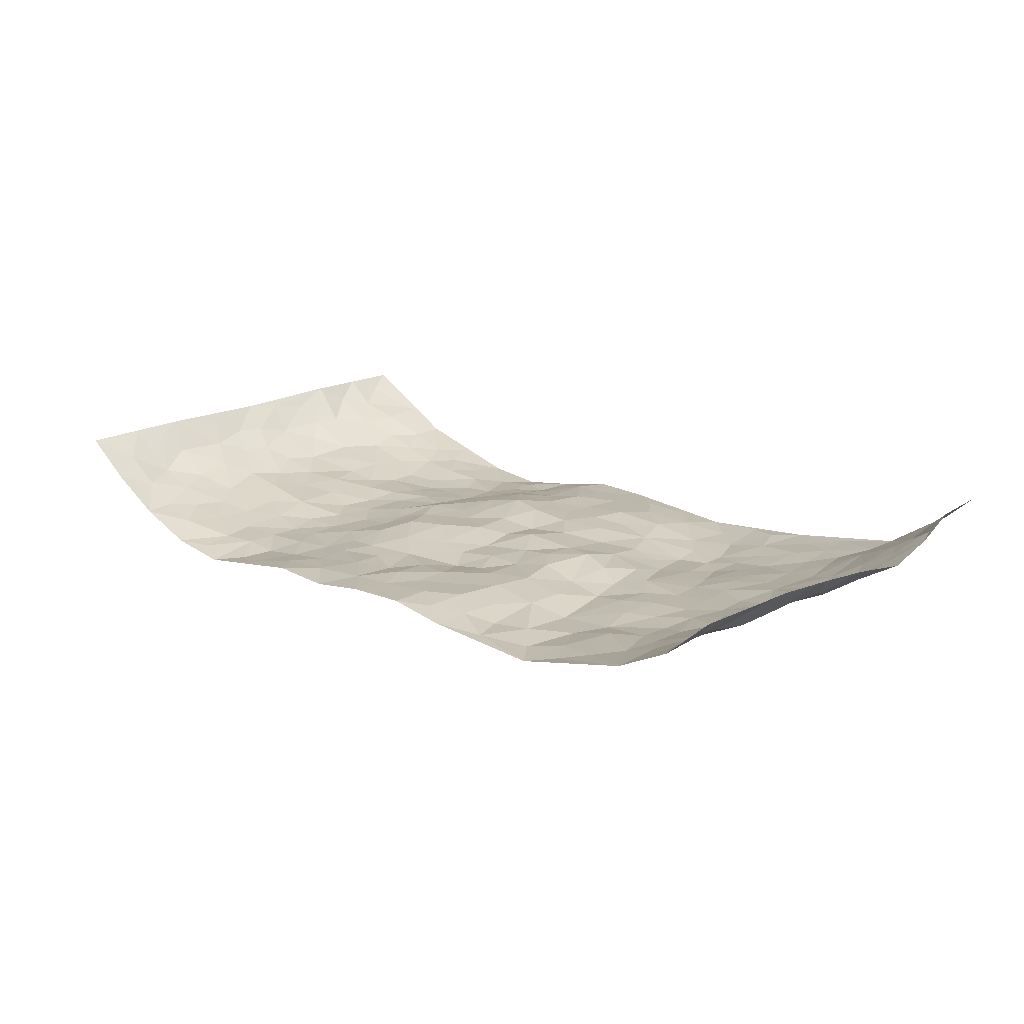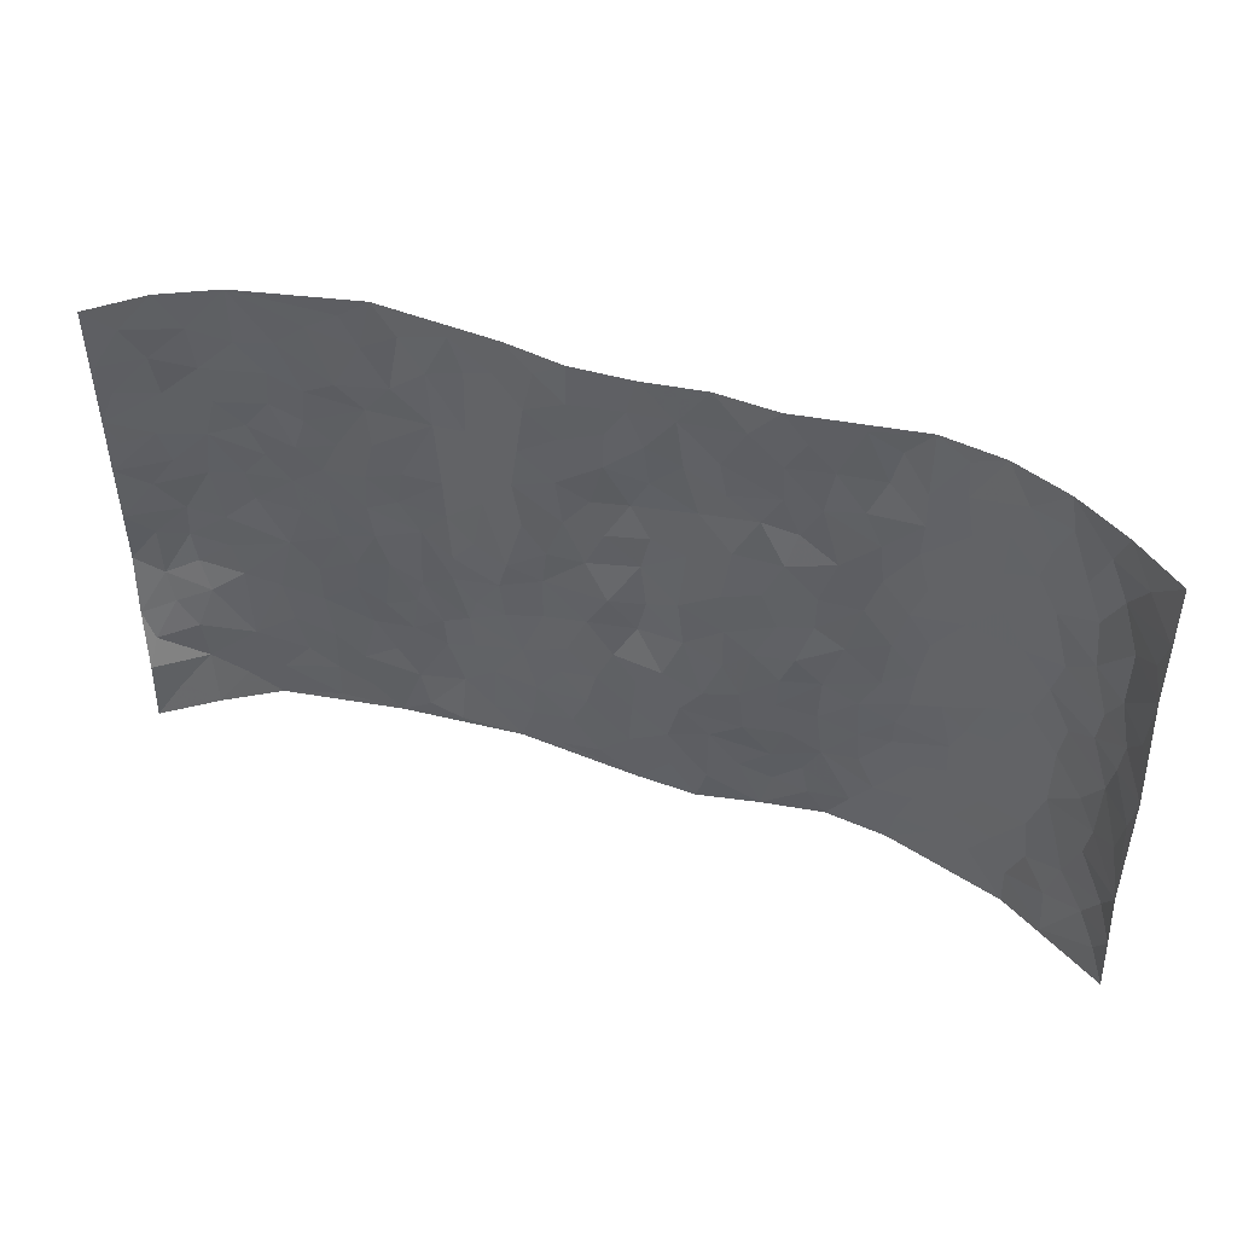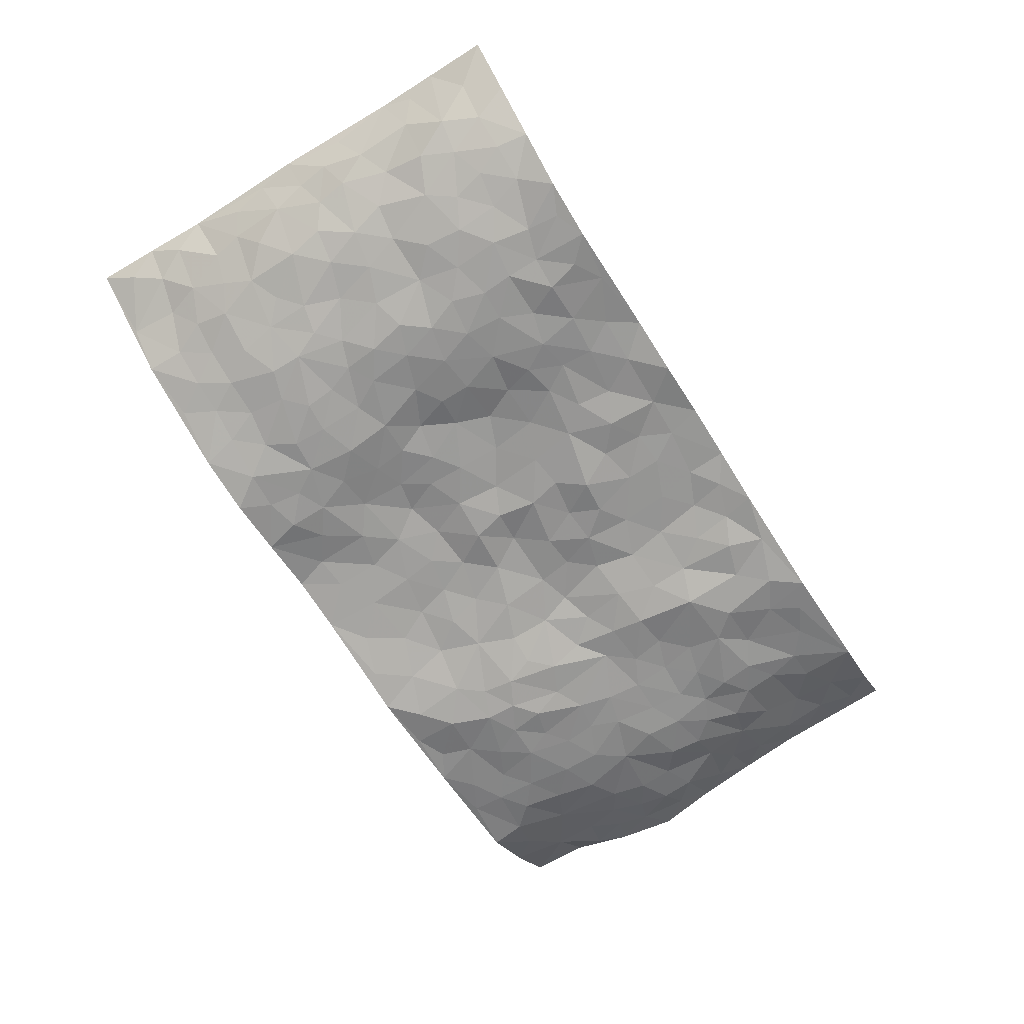
<metadata>
{"format":"obj","ext":"obj","renderer":"f3d","projection":"perspective","resolution":1024,"background":"white","views":[{"elev":17.6,"azim":-137.9,"up":"+Z"},{"elev":45.8,"azim":20.6,"up":"+Y"},{"elev":-68.8,"azim":122.2,"up":"+Z"}]}
</metadata>
<code>
v -0.9291 0.007858 0.1593
v -0.9336 0.9974 0.1493
v 0.9415 0.003015 0.1417
v 0.9262 1.001 0.1519
v -0.7917 0.3933 0.02596
v -0.9471 0.499 0.1215
v -0.848 0.3583 0.05101
v 0.001583 0.002608 -0.02494
v -0.9482 0.2526 0.1251
v -0.9038 0.339 0.08513
v -0.7295 0.002227 0.01397
v -0.9301 0.1321 0.1526
v -0.7085 0.2935 0.0001359
v -0.8329 0.003833 0.08212
v -0.8274 0.2899 0.05493
v -0.4864 0.003727 -0.02467
v -0.9239 0.1914 0.1248
v -0.2918 0.1674 -0.04121
v -0.7717 0.3225 0.02196
v -0.8447 0.122 0.07213
v -0.8892 0.06794 0.1173
v -0.7847 0.06515 0.04137
v -0.6702 0.1276 -0.006823
v -0.7193 0.07545 0.01011
v -0.852 0.2095 0.07998
v -0.8884 0.2718 0.08913
v -0.7593 0.1784 0.03269
v -0.6893 0.2105 -0.001291
v -0.8563 0.4892 0.04849
v -0.9575 0.376 0.1048
v -0.7309 1.001 0.01266
v -0.5356 0.2239 -0.03529
v 0.26 0.1582 -0.03621
v -0.9352 0.7475 0.1419
v -0.3661 0.394 -0.03822
v -0.7752 0.7545 0.03134
v -0.7898 0.8326 0.03977
v -0.5815 0.4438 -0.02228
v -0.6002 0.6076 -0.01669
v -0.4892 0.999 -0.04444
v -0.9221 0.6857 0.1211
v -0.6621 0.5642 -0.01365
v -0.389 0.7532 -0.04702
v -0.5081 0.2814 -0.03555
v -0.4586 0.2263 -0.04501
v -0.4936 0.1632 -0.03644
v -0.4471 0.6373 -0.0259
v -0.3659 0.5593 -0.02908
v 0.1664 0.4724 -0.012
v -0.3323 0.2217 -0.04471
v -0.2106 0.6098 -0.007565
v -0.3742 0.6286 -0.03715
v -0.2995 0.05808 -0.04938
v -0.6279 0.7123 -0.01994
v -0.3938 0.1952 -0.05275
v -0.8571 0.6183 0.0646
v -0.03719 0.3474 -0.002961
v 0.05861 0.339 0.001892
v 0.2999 0.4494 -0.01096
v -0.09479 0.5496 -0.01526
v -0.165 0.5549 -0.00613
v 0.09279 0.6286 -0.01707
v -0.632 0.3473 -0.01734
v -0.7468 0.5754 0.008584
v -0.9133 0.8088 0.126
v -0.5571 0.1307 -0.02158
v -0.3643 0.01338 -0.03613
v -0.7898 0.4671 0.02752
v -0.6153 0.1733 -0.01895
v -0.6099 0.01935 -0.007373
v -0.2422 0.002377 -0.04617
v -0.6125 0.08931 -0.0133
v -0.5433 0.05452 -0.02162
v -0.4278 0.03907 -0.02943
v -0.4484 0.1052 -0.0352
v -0.8745 0.6859 0.07566
v -0.9286 0.8726 0.1402
v -0.7362 0.5104 0.001589
v 4.956e-05 0.996 -0.01277
v -0.795 0.6769 0.03615
v -0.5607 0.3164 -0.02595
v -0.5124 0.4625 -0.02685
v 0.007147 0.5693 -0.02147
v -0.04822 0.4813 -0.003441
v 0.003839 0.4177 -0.01635
v -0.1238 0.1273 -0.0149
v -0.569 0.6719 -0.02223
v -0.8966 0.5626 0.08272
v -0.7303 0.6932 0.006722
v -0.4483 0.2985 -0.04841
v -0.6298 0.2686 -0.01741
v -0.5004 0.6898 -0.02577
v -0.1733 0.4841 -0.007574
v -0.2626 0.4352 -0.01404
v -0.6468 0.6511 -0.01057
v -0.009874 0.117 -0.0125
v -0.4149 0.5108 -0.02257
v -0.3414 0.289 -0.04752
v -0.2414 0.5025 -0.00253
v -0.1797 0.3812 -0.01838
v -0.9408 0.6229 0.1329
v -0.7042 0.6247 -0.00123
v -0.8057 0.5807 0.03556
v -0.3604 0.1106 -0.05193
v -0.5215 0.5346 -0.02314
v -0.6819 0.4073 -0.006898
v -0.1297 0.3234 -0.008109
v -0.1481 0.2488 -0.01555
v -0.5172 0.6133 -0.02026
v 0.109 0.7271 -0.02515
v -0.00229 0.2144 -0.007215
v -0.07181 0.2724 -0.004827
v 0.006072 0.2877 -0.004716
v -0.4285 0.3644 -0.03621
v -0.1961 0.1833 -0.01768
v -0.6546 0.4894 -0.01712
v -0.5557 0.3825 -0.02444
v -0.4916 0.393 -0.0329
v -0.3079 0.5237 -0.01389
v -0.2579 0.3499 -0.02529
v -0.3551 0.4665 -0.02101
v -0.2252 0.2704 -0.02377
v -0.09036 0.4103 -0.007
v -0.5949 0.5332 -0.0182
v -0.09134 0.1973 -0.006205
v -0.2121 0.09345 -0.03164
v -0.3977 0.2593 -0.05075
v -0.9102 0.4382 0.08192
v -0.8593 0.4213 0.04859
v 0.09315 0.4214 -0.008934
v 0.2104 0.237 -0.01335
v 0.08281 0.5154 -0.005793
v 0.02021 0.486 -0.01608
v 0.1678 0.3917 -0.006344
v 0.7885 0.4978 0.02627
v 0.2216 0.4326 -0.01307
v 0.2674 0.3127 -0.0205
v 0.1613 0.5659 -0.004352
v 0.1224 0.9956 -0.0301
v -0.2919 0.6187 -0.0249
v 0.4236 0.8764 -0.05231
v 0.4894 0.9947 -0.05934
v -0.2151 0.7793 -0.009114
v -0.05803 0.8614 -0.01445
v -0.3204 0.3491 -0.03749
v -0.4588 0.5668 -0.02535
v -0.07283 0.05268 -0.02119
v -0.156 0.02269 -0.03604
v 0.1239 0.002009 -0.02084
v 0.01412 0.8573 -0.01222
v -0.0167 0.6979 -0.03252
v 0.4228 0.1973 -0.0483
v 0.3413 0.29 -0.03954
v 0.5922 0.5259 -0.02076
v 0.5268 0.5456 -0.03813
v 0.4566 0.136 -0.04389
v 0.5251 0.2279 -0.04085
v 0.4153 0.3606 -0.03291
v 0.0232 0.6389 -0.02421
v -0.05893 0.626 -0.0172
v -0.1467 0.7276 -0.01112
v -0.0869 0.6913 -0.02329
v -0.05977 0.7884 -0.01398
v -0.1366 0.6311 -0.01778
v 0.02126 0.7722 -0.02034
v 0.2451 0.9947 -0.0224
v -0.01849 0.924 -0.01356
v -0.2695 0.8447 -0.02097
v -0.2002 0.8784 -0.007562
v -0.3164 0.7796 -0.02505
v -0.2434 0.9961 -0.02866
v -0.2288 0.6948 -0.01179
v -0.3179 0.6992 -0.02647
v -0.1403 0.8272 -0.01199
v -0.1224 0.9955 -0.008973
v 0.2181 0.7434 -0.02528
v 0.1745 0.6656 -0.01358
v 0.3262 0.5927 -0.03045
v 0.2626 0.5214 -0.01039
v 0.2671 0.6642 -0.0172
v 0.4242 0.7414 -0.04188
v 0.3554 0.6803 -0.03542
v 0.2857 0.7303 -0.03239
v 0.06866 0.9267 -0.01694
v 0.07847 0.821 -0.02813
v 0.1452 0.8552 -0.02051
v 0.2499 0.8699 -0.03276
v 0.3212 0.7903 -0.03994
v 0.2338 0.5942 -0.00524
v -0.8598 0.868 0.08269
v -0.6808 0.8187 -0.00383
v -0.8566 0.7757 0.06378
v -0.8412 0.9989 0.06739
v -0.8914 0.9394 0.1089
v -0.7988 0.9225 0.04602
v -0.7291 0.8873 0.01333
v -0.605 0.931 -0.01996
v -0.6613 0.8879 -0.008677
v -0.6864 0.7479 -0.003945
v -0.5592 0.8155 -0.02017
v -0.6219 0.7832 -0.01873
v -0.5109 0.9018 -0.03403
v -0.3915 0.8774 -0.03622
v -0.5454 0.9613 -0.03447
v -0.465 0.8163 -0.04407
v -0.4424 0.9363 -0.04449
v -0.3448 0.9716 -0.03517
v -0.512 0.7616 -0.03484
v -0.3195 0.8998 -0.03658
v -0.259 0.9288 -0.02087
v 0.1563 0.7825 -0.02654
v 0.2545 0.8012 -0.03094
v 0.188 0.9299 -0.02601
v 0.3928 0.8091 -0.03929
v 0.3366 0.8774 -0.04103
v 0.3813 0.9788 -0.04342
v 0.2887 0.9339 -0.03012
v 0.4408 0.9444 -0.05451
v 0.3813 0.4915 -0.02951
v 0.3257 0.5266 -0.02653
v 0.4843 0.602 -0.04073
v 0.432 0.6618 -0.04363
v 0.4057 0.5854 -0.04006
v 0.3532 0.1912 -0.04532
v 0.4834 0.3342 -0.03595
v 0.4607 0.5205 -0.039
v 0.3474 0.3871 -0.03056
v -0.1241 0.9116 -0.009613
v -0.1834 0.9552 -0.01578
v 0.3203 0.1344 -0.04577
v 0.6104 0.01514 -0.01605
v 0.2033 0.3322 -0.004888
v 0.2731 0.3836 -0.01594
v 0.5868 0.248 -0.03445
v 0.7249 0.9993 0.01093
v 0.9314 0.2517 0.1487
v 0.4923 0.8094 -0.04375
v 0.7188 0.4878 0.0007359
v 0.4889 0.7442 -0.04375
v 0.934 0.5014 0.1445
v 0.67 0.2943 -0.009014
v 0.5114 0.4668 -0.03842
v 0.7754 0.3109 0.02153
v 0.5634 0.4153 -0.02686
v 0.4912 0.002884 -0.05022
v 0.09135 0.2517 -0.003703
v 0.5061 0.07792 -0.0409
v 0.1365 0.3179 0.005482
v 0.4177 0.2672 -0.04376
v 0.8564 0.2656 0.07481
v 0.6424 0.4618 -0.01027
v 0.5783 0.083 -0.0265
v 0.4505 0.4247 -0.0367
v 0.6102 0.3721 -0.02523
v 0.2871 0.2329 -0.03184
v 0.4805 0.272 -0.04451
v 0.2633 0.0802 -0.04806
v 0.3668 0.004443 -0.06335
v 0.2444 0.003653 -0.04461
v 0.2017 0.1151 -0.0286
v 0.06921 0.1691 -0.0054
v 0.146 0.1897 -0.01524
v 0.6137 0.1481 -0.02199
v 0.7764 0.4234 0.01718
v 0.7465 0.2208 0.01278
v 0.6501 0.08112 -0.009933
v 0.6708 0.385 -0.009968
v 0.7173 0.3395 0.005773
v 0.8675 0.3268 0.07958
v 0.7442 0.5682 0.00983
v 0.6901 0.1459 0.002429
v 0.7579 0.1501 0.02638
v 0.8326 0.3679 0.04887
v 0.9086 0.3506 0.1193
v 0.8707 0.4397 0.07568
v 0.5855 0.3134 -0.03381
v 0.8043 0.1072 0.06166
v 0.3323 0.06505 -0.05072
v 0.4121 0.07072 -0.05674
v 0.07239 0.07767 -0.01579
v 0.1444 0.07218 -0.01626
v 0.9255 0.7515 0.153
v 0.7266 0.07967 0.01912
v 0.6569 0.216 -0.0149
v 0.9214 0.426 0.1324
v 0.8835 0.5104 0.09302
v 0.8009 0.2504 0.03978
v 0.534 0.1492 -0.033
v 0.7289 0.001781 0.01942
v 0.5048 0.3934 -0.03268
v 0.9121 0.06496 0.1148
v 0.937 0.1274 0.145
v 0.8269 0.1807 0.0599
v 0.8768 0.1255 0.09151
v 0.812 0.009865 0.06641
v 0.9087 0.1894 0.114
v 0.6661 0.5557 -0.007973
v 0.69 0.6327 0.001308
v 0.5847 0.635 -0.01969
v 0.8136 0.6927 0.05165
v 0.6326 0.7702 -0.02278
v 0.9157 0.6265 0.1322
v 0.763 0.6424 0.02248
v 0.8429 0.5967 0.06084
v 0.7307 0.7441 0.009496
v 0.8351 0.5318 0.05598
v 0.8911 0.5756 0.099
v 0.8706 0.6611 0.08584
v 0.6404 0.6912 -0.01694
v 0.5665 0.7223 -0.03151
v 0.5106 0.6725 -0.03938
v 0.8392 0.8548 0.06071
v 0.7088 0.8713 0.00178
v 0.8039 0.778 0.03917
v 0.8721 0.78 0.09139
v 0.7732 0.8454 0.02796
v 0.9238 0.8764 0.1504
v 0.6923 0.8022 -0.002908
v 0.9092 0.8133 0.1346
v 0.7355 0.9325 0.01176
v 0.829 1.001 0.07645
v 0.6115 0.9959 -0.03864
v 0.8049 0.9282 0.05093
v 0.8739 0.9305 0.1033
v 0.6585 0.9336 -0.01399
v 0.5568 0.8991 -0.03854
v 0.4916 0.8787 -0.04289
v 0.5502 0.9671 -0.04486
v 0.5713 0.8198 -0.03724
v 0.6349 0.8595 -0.01812
f 29 6 128
f 12 21 20
f 26 10 9
f 55 45 46
f 27 19 15
f 26 9 17
f 101 6 88
f 12 1 21
f 7 15 19
f 125 86 96
f 84 123 85
f 129 29 128
f 25 27 15
f 12 20 17
f 73 75 66
f 22 14 11
f 26 17 25
f 9 12 17
f 25 15 26
f 5 129 7
f 52 146 48
f 55 18 50
f 7 19 5
f 20 27 25
f 124 82 105
f 41 76 34
f 20 14 22
f 14 20 21
f 14 21 1
f 24 22 11
f 24 27 22
f 72 66 69
f 69 32 91
f 70 24 11
f 24 23 27
f 17 20 25
f 27 20 22
f 10 15 7
f 10 26 15
f 23 28 27
f 27 13 19
f 28 23 69
f 13 27 28
f 119 121 94
f 10 7 129
f 6 30 128
f 9 10 30
f 36 192 80
f 80 102 89
f 118 81 44
f 64 103 78
f 115 126 86
f 45 32 46
f 91 63 13
f 129 68 29
f 95 87 54
f 95 54 199
f 202 40 204
f 82 97 105
f 29 88 6
f 18 55 104
f 148 126 71
f 38 82 124
f 50 18 122
f 117 82 38
f 5 19 106
f 82 117 118
f 80 64 102
f 127 45 55
f 194 77 190
f 98 35 114
f 39 124 105
f 127 50 98
f 106 19 13
f 66 75 46
f 39 95 42
f 63 117 38
f 95 89 102
f 101 56 76
f 51 140 99
f 18 53 126
f 62 83 132
f 45 127 90
f 112 113 57
f 103 29 68
f 130 85 58
f 109 39 105
f 35 94 121
f 113 246 58
f 151 165 163
f 120 100 94
f 114 127 98
f 192 190 65
f 95 39 87
f 36 191 37
f 67 104 74
f 56 101 88
f 13 63 106
f 192 34 76
f 268 241 243
f 108 115 125
f 93 84 60
f 133 84 85
f 156 288 157
f 101 76 41
f 80 103 64
f 105 97 146
f 99 61 51
f 92 109 47
f 125 96 111
f 158 227 153
f 75 104 55
f 69 66 32
f 81 91 32
f 106 78 68
f 42 64 78
f 77 34 65
f 24 70 72
f 75 73 16
f 16 71 67
f 2 34 77
f 13 28 91
f 103 56 88
f 56 80 76
f 72 69 23
f 11 16 70
f 16 73 70
f 16 67 74
f 115 18 126
f 24 72 23
f 73 72 70
f 16 74 75
f 72 73 66
f 32 45 44
f 84 83 60
f 66 46 32
f 78 106 116
f 117 63 81
f 67 53 104
f 103 68 78
f 69 91 28
f 36 80 89
f 106 38 116
f 106 68 5
f 81 118 117
f 62 132 138
f 32 44 81
f 53 67 71
f 57 58 85
f 123 100 107
f 93 60 61
f 33 230 224
f 8 96 147
f 132 133 130
f 140 48 119
f 93 100 123
f 122 98 50
f 164 60 160
f 53 71 126
f 125 112 108
f 193 194 195
f 75 55 46
f 63 91 81
f 56 103 80
f 196 198 31
f 18 104 53
f 121 48 97
f 38 106 63
f 118 97 82
f 97 35 121
f 51 172 140
f 130 134 49
f 87 39 109
f 288 252 263
f 97 114 35
f 47 43 92
f 57 113 58
f 248 130 58
f 34 101 41
f 114 90 127
f 116 124 42
f 145 94 35
f 118 114 97
f 167 79 175
f 98 145 35
f 85 123 57
f 43 47 52
f 199 36 89
f 42 78 116
f 159 83 62
f 88 29 103
f 74 104 75
f 118 44 90
f 173 140 172
f 42 95 102
f 190 192 37
f 65 190 77
f 89 95 199
f 125 111 112
f 92 87 109
f 18 115 122
f 177 180 176
f 112 57 107
f 109 105 146
f 93 94 100
f 285 286 275
f 96 86 147
f 137 232 131
f 57 123 107
f 87 92 208
f 49 134 136
f 132 130 49
f 161 164 162
f 50 127 55
f 122 108 107
f 122 107 100
f 48 140 52
f 118 90 114
f 99 119 94
f 123 84 93
f 36 37 192
f 48 121 119
f 120 122 100
f 39 42 124
f 38 124 116
f 248 58 246
f 44 45 90
f 98 122 120
f 146 52 47
f 94 93 99
f 168 209 170
f 212 183 188
f 202 197 200
f 42 102 64
f 107 108 112
f 99 93 61
f 8 280 96
f 112 111 113
f 125 115 86
f 115 108 122
f 128 30 10
f 5 68 129
f 10 129 128
f 132 49 138
f 83 84 133
f 130 133 85
f 83 133 132
f 248 134 130
f 156 152 224
f 151 110 165
f 212 186 211
f 153 224 249
f 254 251 244
f 246 261 262
f 225 158 249
f 49 136 179
f 185 184 150
f 214 188 181
f 181 188 182
f 161 163 174
f 143 170 172
f 110 211 185
f 184 79 167
f 174 228 169
f 62 110 159
f 163 150 144
f 210 169 229
f 170 143 168
f 176 211 110
f 98 120 145
f 94 145 120
f 48 146 97
f 109 146 47
f 148 86 126
f 147 86 148
f 71 8 148
f 8 147 148
f 244 276 254
f 232 136 134
f 174 143 161
f 60 83 160
f 163 162 151
f 159 160 83
f 261 281 262
f 259 281 149
f 219 220 59
f 246 113 111
f 33 255 131
f 157 256 152
f 137 255 153
f 230 278 279
f 262 260 33
f 154 155 242
f 131 255 137
f 248 131 232
f 281 280 149
f 259 258 278
f 220 179 59
f 159 151 160
f 162 160 151
f 164 61 60
f 228 174 144
f 144 174 163
f 159 110 151
f 161 172 164
f 186 184 185
f 161 162 163
f 61 164 51
f 160 162 164
f 187 217 213
f 150 163 165
f 205 202 200
f 79 184 139
f 170 43 173
f 174 169 143
f 161 143 172
f 167 144 150
f 176 180 183
f 172 170 173
f 223 226 221
f 185 150 165
f 99 140 119
f 207 206 203
f 172 51 164
f 43 52 173
f 173 52 140
f 167 175 228
f 228 229 169
f 210 168 169
f 177 110 62
f 189 138 179
f 62 138 177
f 136 232 233
f 181 182 222
f 150 184 167
f 178 180 189
f 49 179 138
f 177 138 189
f 180 178 182
f 178 179 220
f 307 308 304
f 222 223 221
f 215 187 188
f 176 183 212
f 187 213 186
f 214 215 188
f 185 211 186
f 237 181 239
f 182 188 183
f 110 185 165
f 216 215 141
f 211 176 212
f 182 183 180
f 176 110 177
f 213 184 186
f 178 189 179
f 177 189 180
f 195 190 37
f 197 198 200
f 195 194 190
f 34 192 65
f 80 192 76
f 37 196 195
f 194 2 77
f 193 2 194
f 196 37 191
f 31 193 195
f 198 196 191
f 31 195 196
f 199 201 191
f 197 204 31
f 198 191 201
f 31 198 197
f 201 199 54
f 36 199 191
f 54 208 201
f 208 43 205
f 208 54 87
f 198 201 200
f 206 205 203
f 43 170 203
f 210 207 209
f 40 202 206
f 31 204 40
f 197 202 204
f 208 205 200
f 43 203 205
f 205 206 202
f 203 209 207
f 171 40 207
f 40 206 207
f 208 200 201
f 43 208 92
f 170 209 203
f 168 143 169
f 207 210 171
f 168 210 209
f 188 187 212
f 212 187 186
f 166 139 213
f 184 213 139
f 237 214 181
f 215 214 141
f 216 141 218
f 213 217 166
f 142 166 216
f 217 216 166
f 187 215 217
f 216 217 215
f 237 141 214
f 142 216 218
f 223 222 182
f 179 136 59
f 223 220 219
f 267 238 251
f 237 327 141
f 223 182 178
f 158 290 253
f 220 223 178
f 59 233 227
f 233 59 136
f 248 246 131
f 153 249 158
f 251 254 267
f 223 219 226
f 111 261 246
f 297 251 238
f 276 256 157
f 167 228 144
f 229 228 175
f 175 171 229
f 229 171 210
f 260 257 33
f 265 271 272
f 266 289 283
f 269 243 250
f 249 224 152
f 266 283 271
f 227 233 137
f 253 227 158
f 325 313 320
f 135 264 275
f 310 329 239
f 270 298 297
f 249 256 225
f 275 273 269
f 311 222 221
f 155 154 299
f 234 276 157
f 310 311 299
f 222 239 181
f 221 226 155
f 266 263 252
f 242 290 244
f 264 273 275
f 273 264 243
f 242 244 154
f 276 290 225
f 288 234 157
f 240 282 302
f 275 286 306
f 225 290 158
f 234 263 284
f 241 254 276
f 233 232 137
f 137 153 227
f 264 135 238
f 244 251 154
f 260 259 257
f 227 253 219
f 33 224 255
f 154 297 299
f 240 302 307
f 297 154 251
f 264 268 243
f 253 226 219
f 271 284 263
f 277 294 293
f 290 242 253
f 241 234 284
f 59 227 219
f 242 155 226
f 252 245 231
f 157 152 156
f 257 230 33
f 152 256 249
f 278 230 257
f 262 33 131
f 224 153 255
f 259 278 257
f 134 248 232
f 230 279 224
f 96 261 111
f 261 96 280
f 280 281 261
f 246 262 131
f 252 247 245
f 268 267 241
f 283 277 272
f 288 247 252
f 275 274 285
f 295 291 294
f 267 268 264
f 263 234 288
f 309 310 299
f 290 276 244
f 283 272 271
f 267 254 241
f 265 243 241
f 236 240 285
f 297 238 270
f 303 305 298
f 241 276 234
f 221 155 299
f 272 277 293
f 250 243 287
f 286 285 240
f 284 271 265
f 271 263 266
f 295 3 291
f 225 256 276
f 241 284 265
f 289 266 231
f 3 292 291
f 321 235 323
f 293 294 296
f 279 278 258
f 245 279 258
f 279 156 224
f 260 281 259
f 280 8 149
f 262 281 260
f 231 266 252
f 267 264 238
f 306 304 270
f 283 289 295
f 243 269 273
f 236 269 250
f 294 292 296
f 274 236 285
f 269 274 275
f 250 287 293
f 245 289 231
f 236 274 269
f 156 279 247
f 242 226 253
f 247 279 245
f 243 265 287
f 288 156 247
f 265 272 293
f 296 292 236
f 293 287 265
f 295 294 277
f 277 283 295
f 236 250 296
f 289 3 295
f 292 294 291
f 293 296 250
f 300 304 308
f 325 320 235
f 329 330 326
f 270 304 303
f 270 303 298
f 309 305 301
f 135 306 270
f 299 297 298
f 298 309 299
f 238 135 270
f 300 314 305
f 303 300 305
f 304 306 307
f 300 303 304
f 282 319 315
f 322 325 235
f 275 306 135
f 307 306 286
f 240 307 286
f 308 307 302
f 302 282 308
f 308 282 315
f 305 309 298
f 310 309 301
f 310 301 329
f 310 239 311
f 222 311 239
f 299 311 221
f 319 312 315
f 312 323 316
f 301 305 318
f 305 314 316
f 300 308 315
f 316 314 312
f 312 314 315
f 315 314 300
f 323 312 324
f 316 313 318
f 282 4 317
f 330 313 325
f 4 321 324
f 235 320 323
f 282 317 319
f 312 319 317
f 326 325 322
f 316 320 313
f 316 318 305
f 142 218 327
f 327 218 141
f 316 323 320
f 324 312 317
f 4 324 317
f 321 323 324
f 318 313 330
f 328 326 322
f 326 327 329
f 329 327 237
f 326 328 327
f 322 142 328
f 327 328 142
f 329 237 239
f 301 318 330
f 326 330 325
f 330 329 301

</code>
